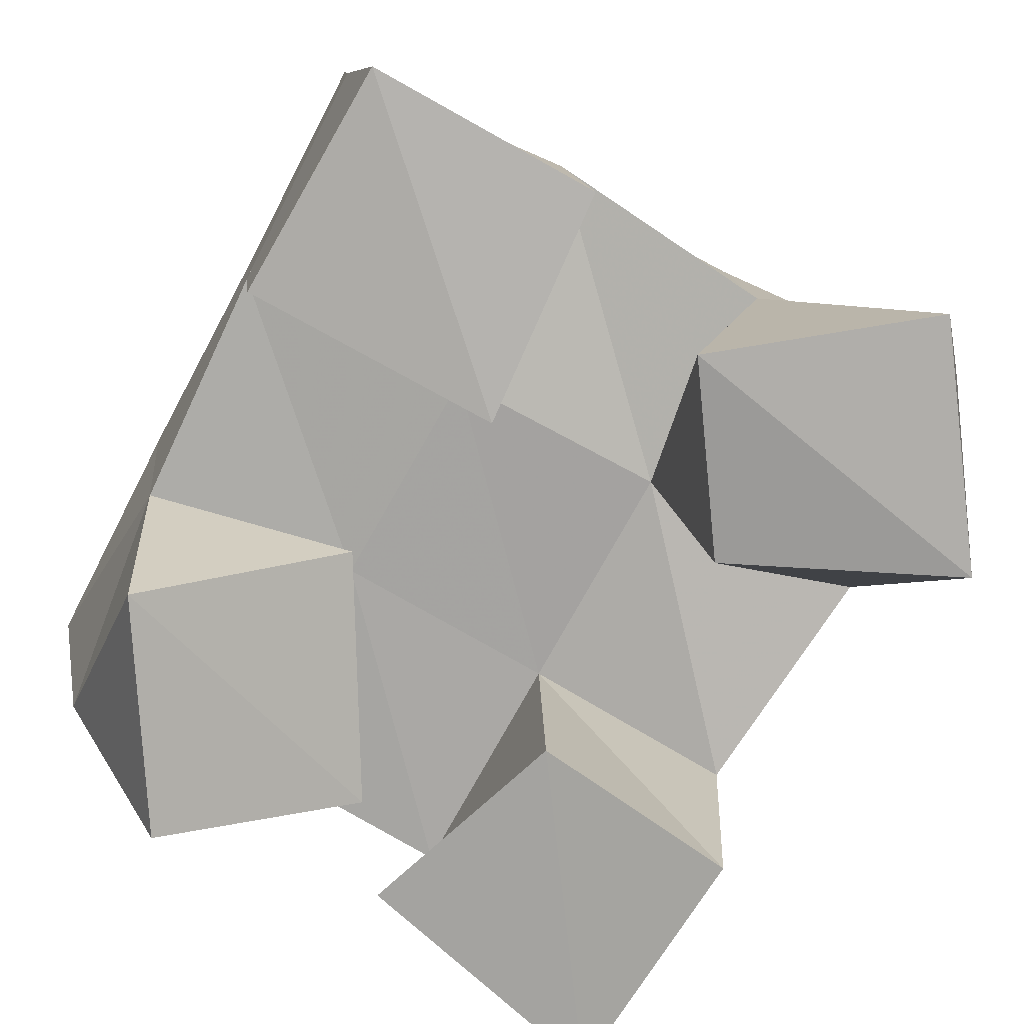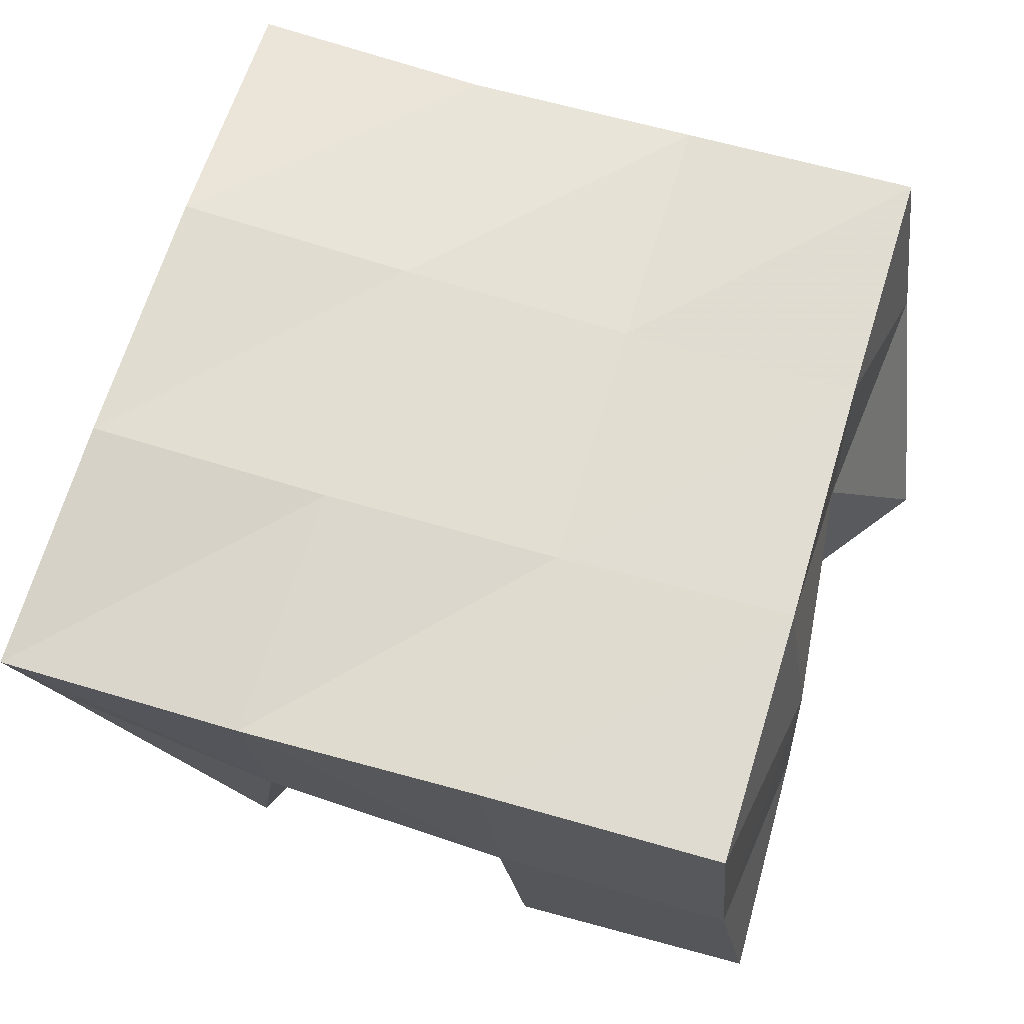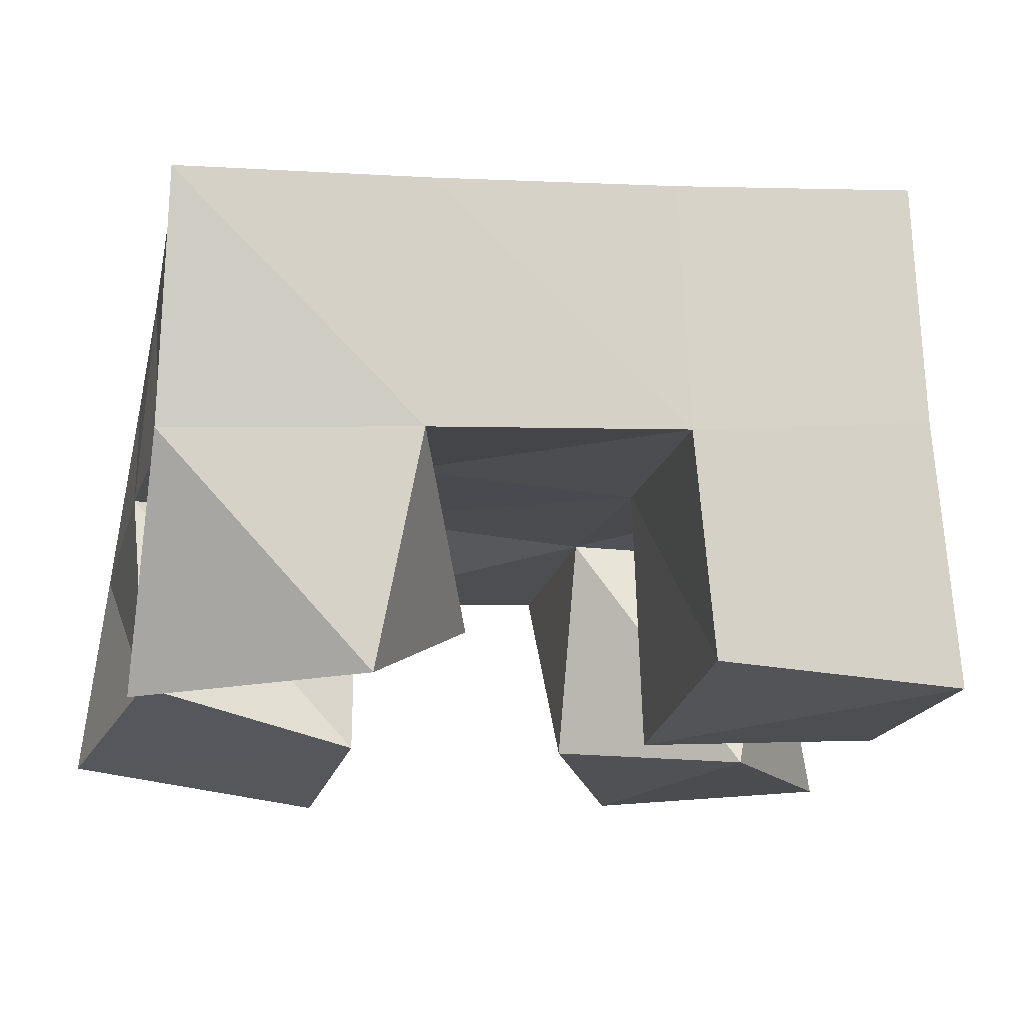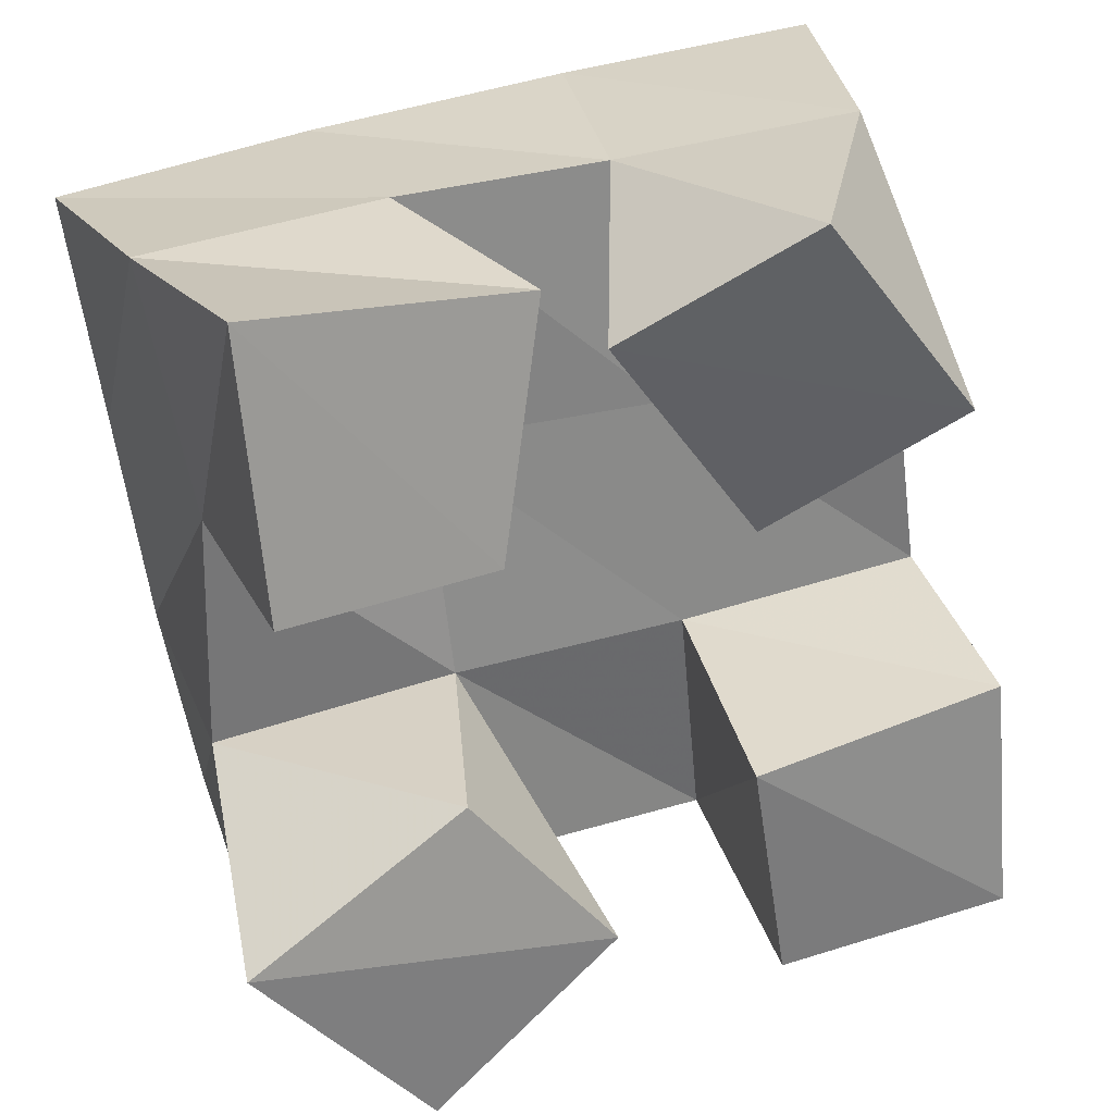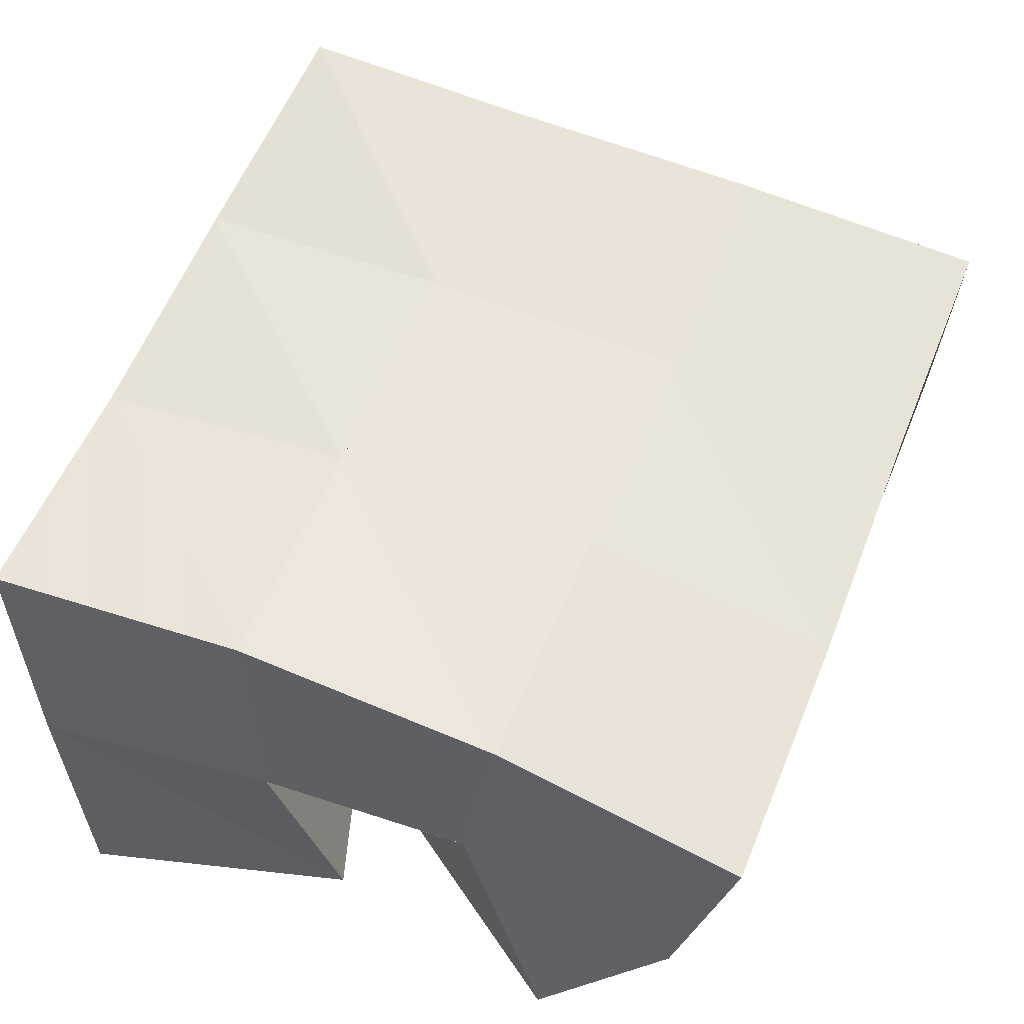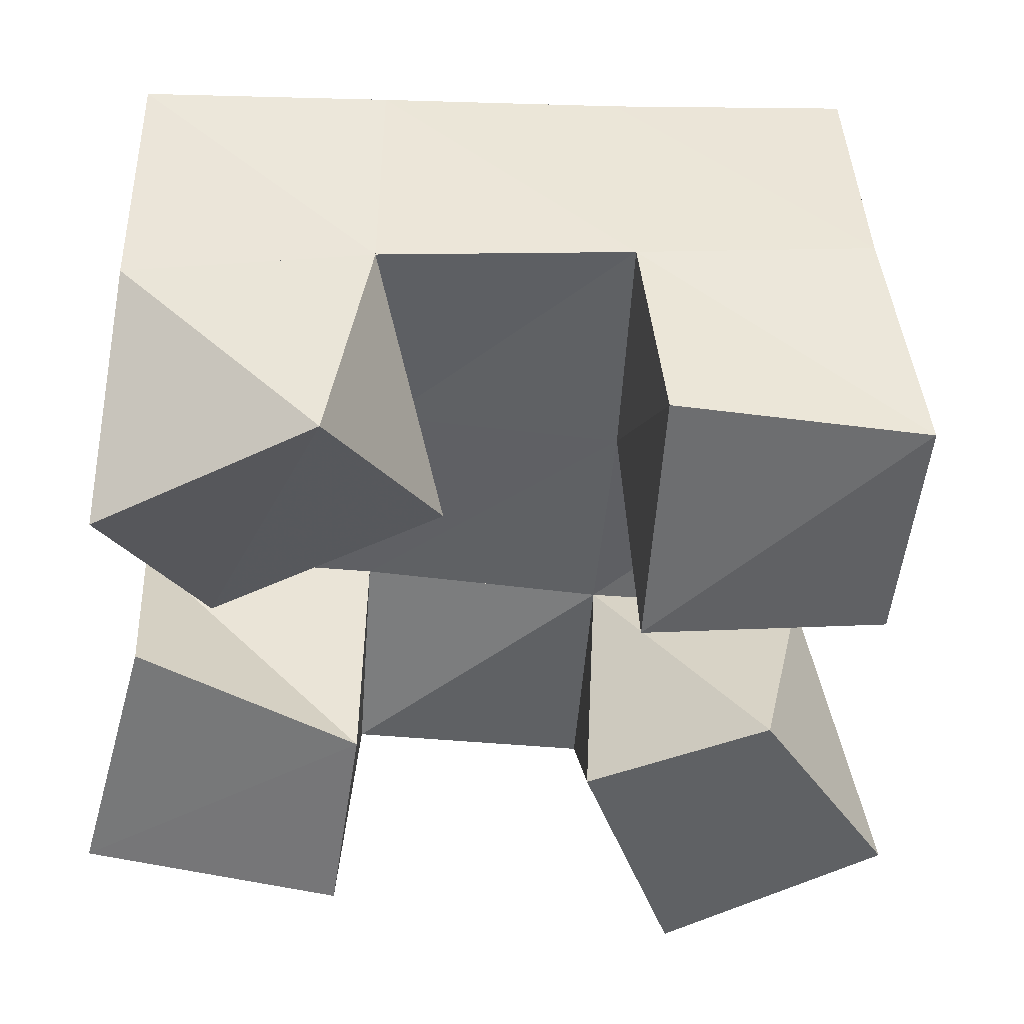
<metadata>
{"format":"obj","ext":"obj","renderer":"f3d","projection":"perspective","resolution":1024,"background":"white","views":[{"elev":-77.6,"azim":145.8,"up":"+Y"},{"elev":65.5,"azim":100.4,"up":"+Y"},{"elev":-17.8,"azim":71.7,"up":"+Y"},{"elev":28.9,"azim":-19.9,"up":"+Z"},{"elev":57.4,"azim":15.0,"up":"+Y"},{"elev":-49.2,"azim":79.8,"up":"+Y"}]}
</metadata>
<code>
v 1.539 0.106 0.07742
v 1.516 0.162 0.08827
v 1.576 0.1037 0.112
v 1.564 0.156 0.09872
v 1.503 0.1065 0.1183
v 1.509 0.1556 0.14
v 1.547 0.1092 0.1455
v 1.56 0.1559 0.1454
v 1.609 0.1193 0.1875
v 1.604 0.1549 0.1997
v 1.643 0.1007 0.2159
v 1.65 0.1477 0.2085
v 1.577 0.1168 0.2313
v 1.593 0.1582 0.2501
v 1.611 0.1 0.2566
v 1.639 0.1459 0.2584
v 1.51 0.1 0.196
v 1.509 0.1513 0.1921
v 1.554 0.1057 0.197
v 1.555 0.1593 0.1969
v 1.507 0.1066 0.2511
v 1.501 0.1541 0.245
v 1.564 0.1136 0.2459
v 1.55 0.1596 0.2477
v 1.611 0.1025 0.09691
v 1.615 0.1596 0.09927
v 1.66 0.1023 0.1013
v 1.665 0.1549 0.1085
v 1.602 0.1 0.1457
v 1.608 0.1526 0.1502
v 1.656 0.1048 0.1517
v 1.659 0.1501 0.1569
v 1.517 0.2111 0.09469
v 1.566 0.2087 0.1004
v 1.509 0.2047 0.1429
v 1.56 0.2058 0.1483
v 1.502 0.2014 0.1911
v 1.554 0.2059 0.196
v 1.496 0.2033 0.239
v 1.548 0.2082 0.2445
v 1.617 0.2069 0.1059
v 1.611 0.2039 0.1539
v 1.606 0.2038 0.202
v 1.601 0.2049 0.2515
v 1.667 0.2039 0.1118
v 1.662 0.2002 0.1603
v 1.656 0.1971 0.2093
v 1.65 0.195 0.2594
f 1 2 4
f 3 1 4
f 2 6 8
f 4 2 8
f 6 5 7
f 8 6 7
f 5 1 3
f 7 5 3
f 8 7 3
f 4 8 3
f 2 1 5
f 6 2 5
f 9 10 12
f 11 9 12
f 10 14 16
f 12 10 16
f 14 13 15
f 16 14 15
f 13 9 11
f 15 13 11
f 16 15 11
f 12 16 11
f 10 9 13
f 14 10 13
f 17 18 20
f 19 17 20
f 18 22 24
f 20 18 24
f 22 21 23
f 24 22 23
f 21 17 19
f 23 21 19
f 24 23 19
f 20 24 19
f 18 17 21
f 22 18 21
f 25 26 28
f 27 25 28
f 26 30 32
f 28 26 32
f 30 29 31
f 32 30 31
f 29 25 27
f 31 29 27
f 32 31 27
f 28 32 27
f 26 25 29
f 30 26 29
f 2 33 34
f 4 2 34
f 33 35 36
f 34 33 36
f 35 6 8
f 36 35 8
f 6 2 4
f 8 6 4
f 36 8 4
f 34 36 4
f 33 2 6
f 35 33 6
f 6 35 36
f 8 6 36
f 35 37 38
f 36 35 38
f 37 18 20
f 38 37 20
f 18 6 8
f 20 18 8
f 38 20 8
f 36 38 8
f 35 6 18
f 37 35 18
f 18 37 38
f 20 18 38
f 37 39 40
f 38 37 40
f 39 22 24
f 40 39 24
f 22 18 20
f 24 22 20
f 40 24 20
f 38 40 20
f 37 18 22
f 39 37 22
f 4 34 41
f 26 4 41
f 34 36 42
f 41 34 42
f 36 8 30
f 42 36 30
f 8 4 26
f 30 8 26
f 42 30 26
f 41 42 26
f 34 4 8
f 36 34 8
f 8 36 42
f 30 8 42
f 36 38 43
f 42 36 43
f 38 20 10
f 43 38 10
f 20 8 30
f 10 20 30
f 43 10 30
f 42 43 30
f 36 8 20
f 38 36 20
f 20 38 43
f 10 20 43
f 38 40 44
f 43 38 44
f 40 24 14
f 44 40 14
f 24 20 10
f 14 24 10
f 44 14 10
f 43 44 10
f 38 20 24
f 40 38 24
f 26 41 45
f 28 26 45
f 41 42 46
f 45 41 46
f 42 30 32
f 46 42 32
f 30 26 28
f 32 30 28
f 46 32 28
f 45 46 28
f 41 26 30
f 42 41 30
f 30 42 46
f 32 30 46
f 42 43 47
f 46 42 47
f 43 10 12
f 47 43 12
f 10 30 32
f 12 10 32
f 47 12 32
f 46 47 32
f 42 30 10
f 43 42 10
f 10 43 47
f 12 10 47
f 43 44 48
f 47 43 48
f 44 14 16
f 48 44 16
f 14 10 12
f 16 14 12
f 48 16 12
f 47 48 12
f 43 10 14
f 44 43 14

</code>
